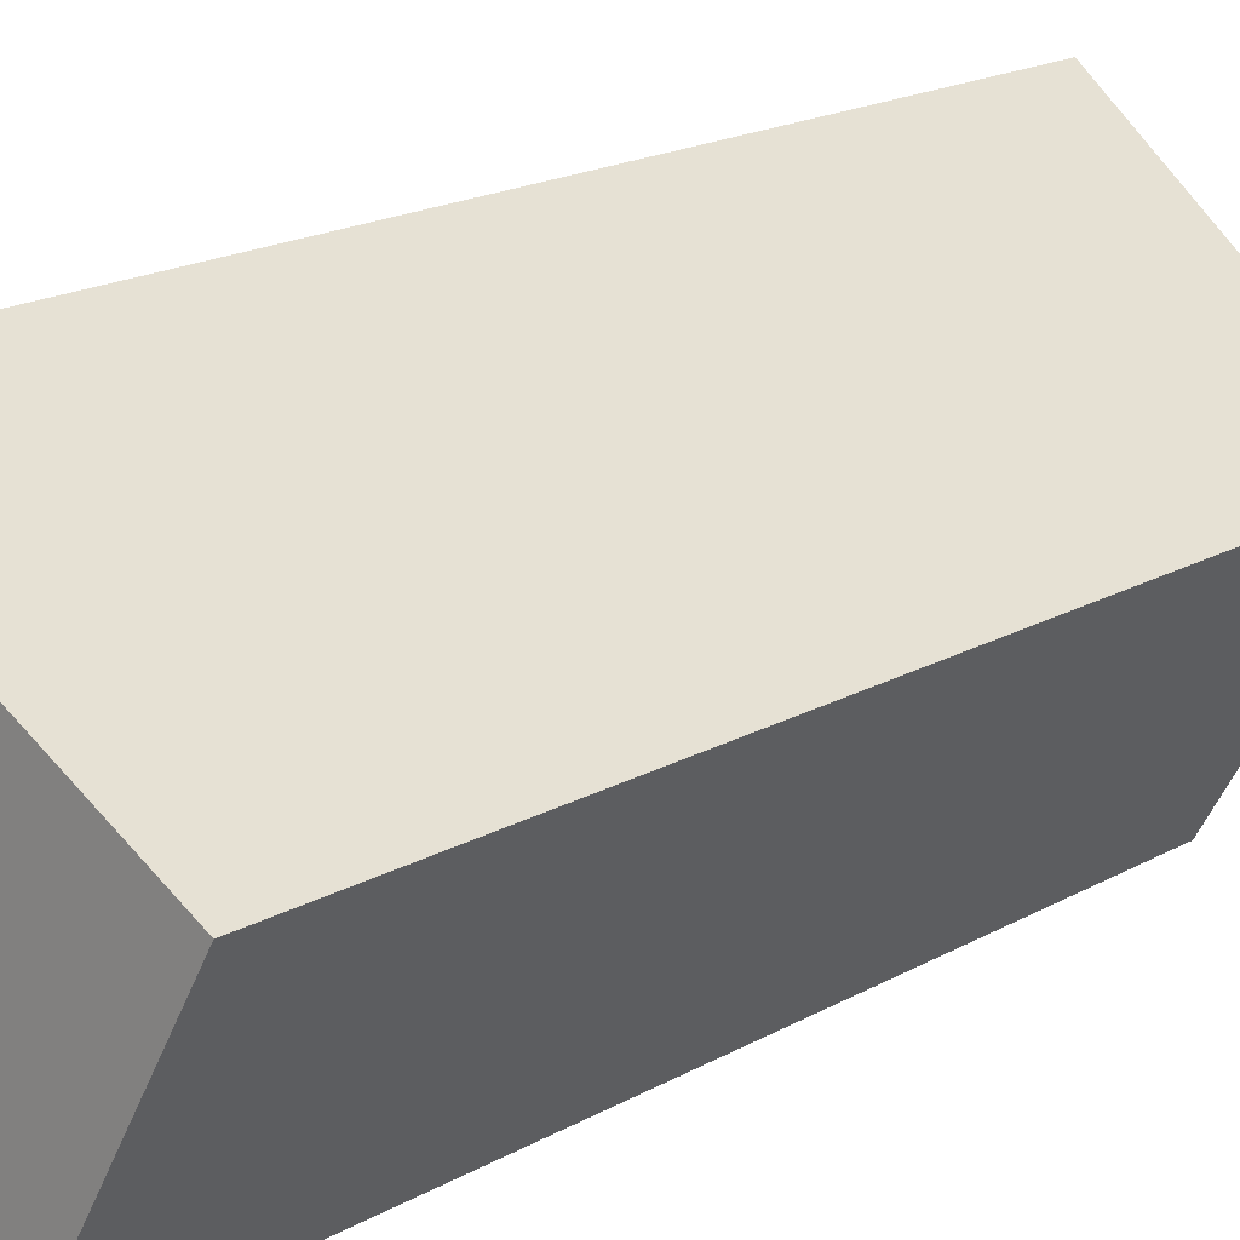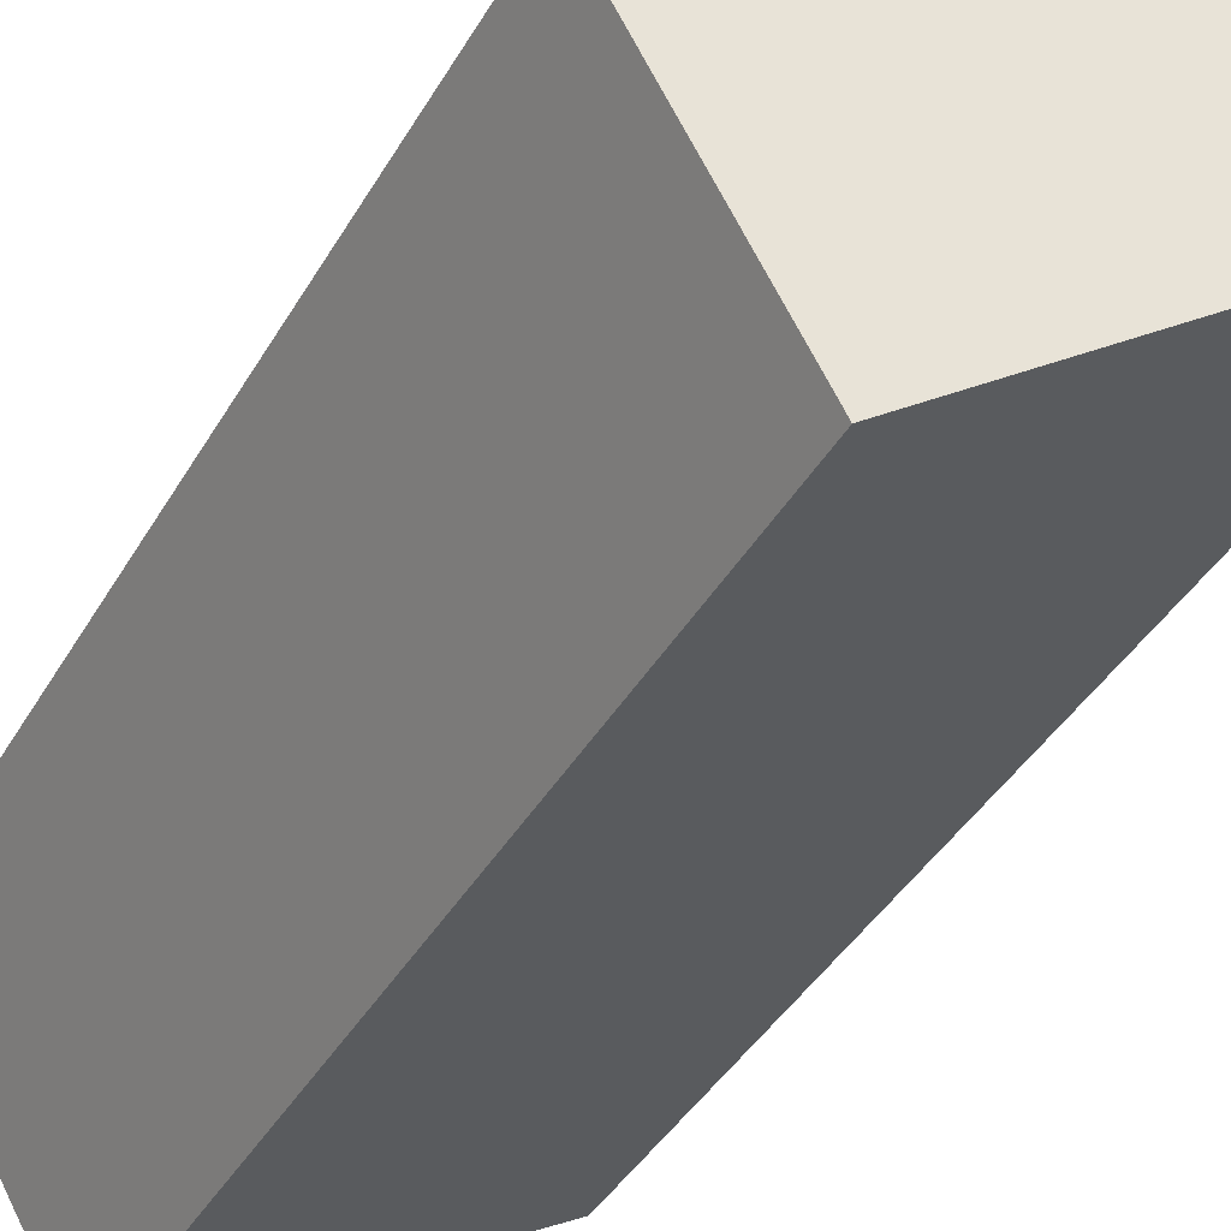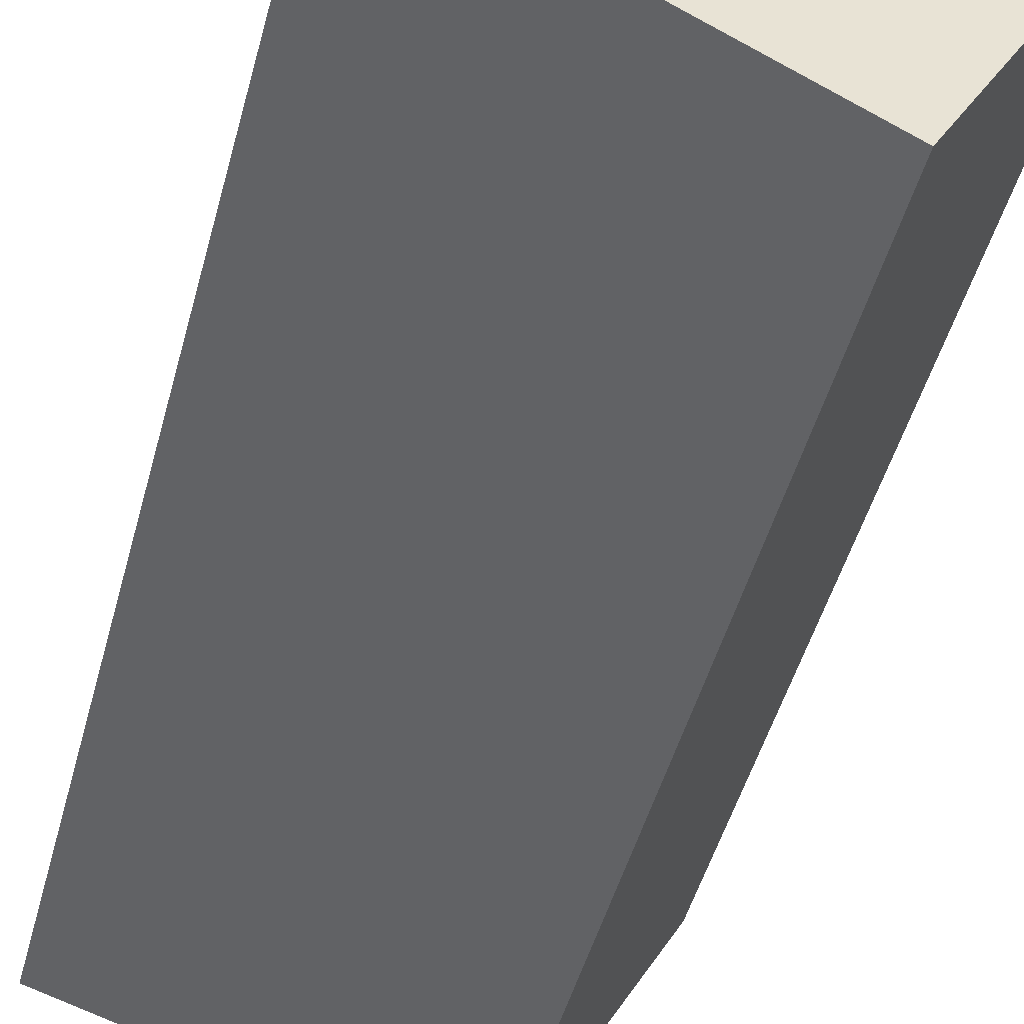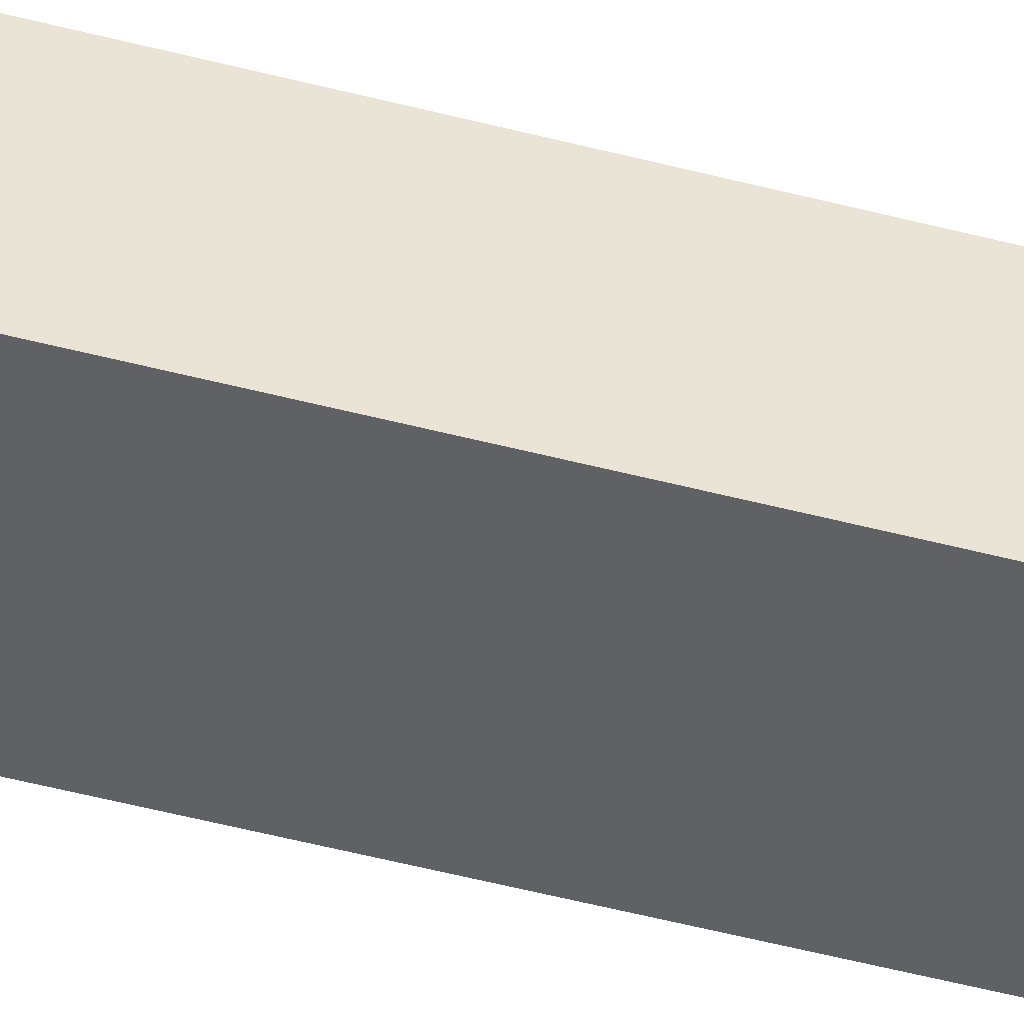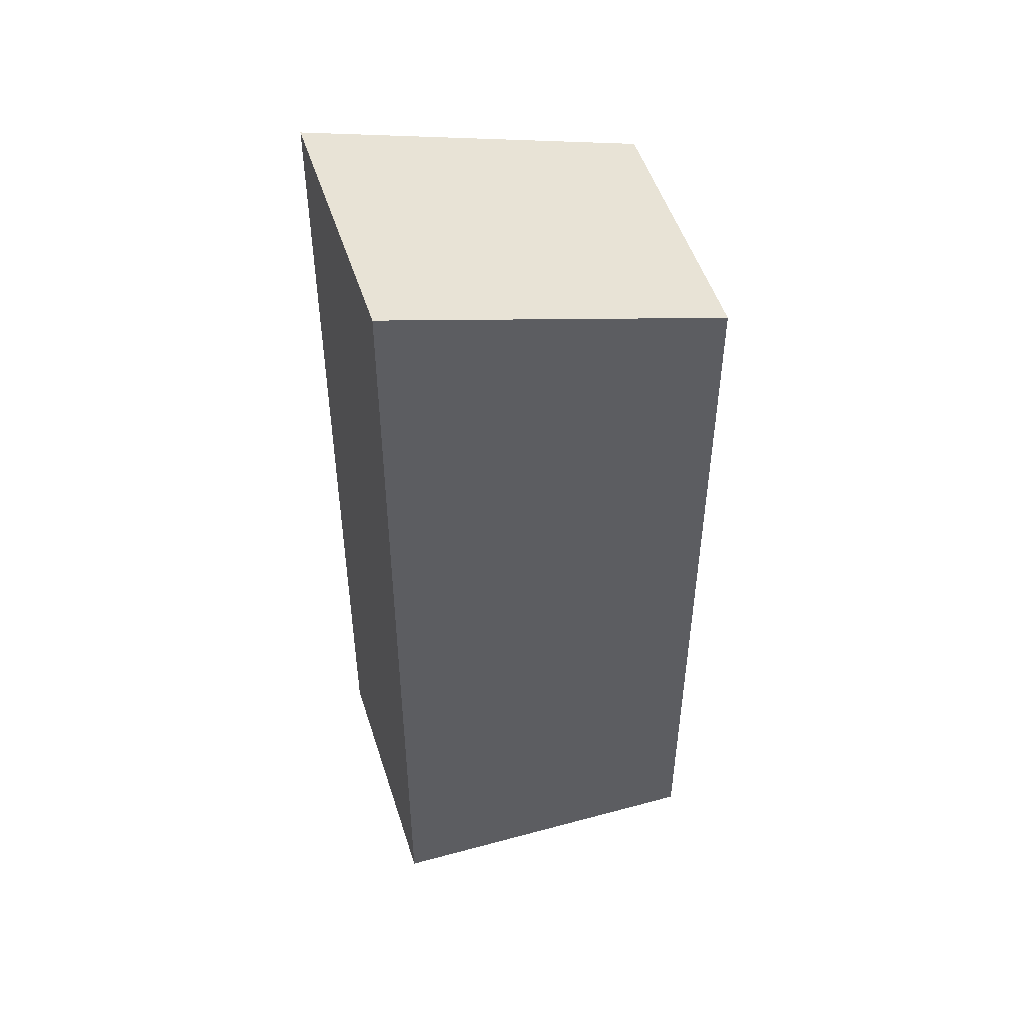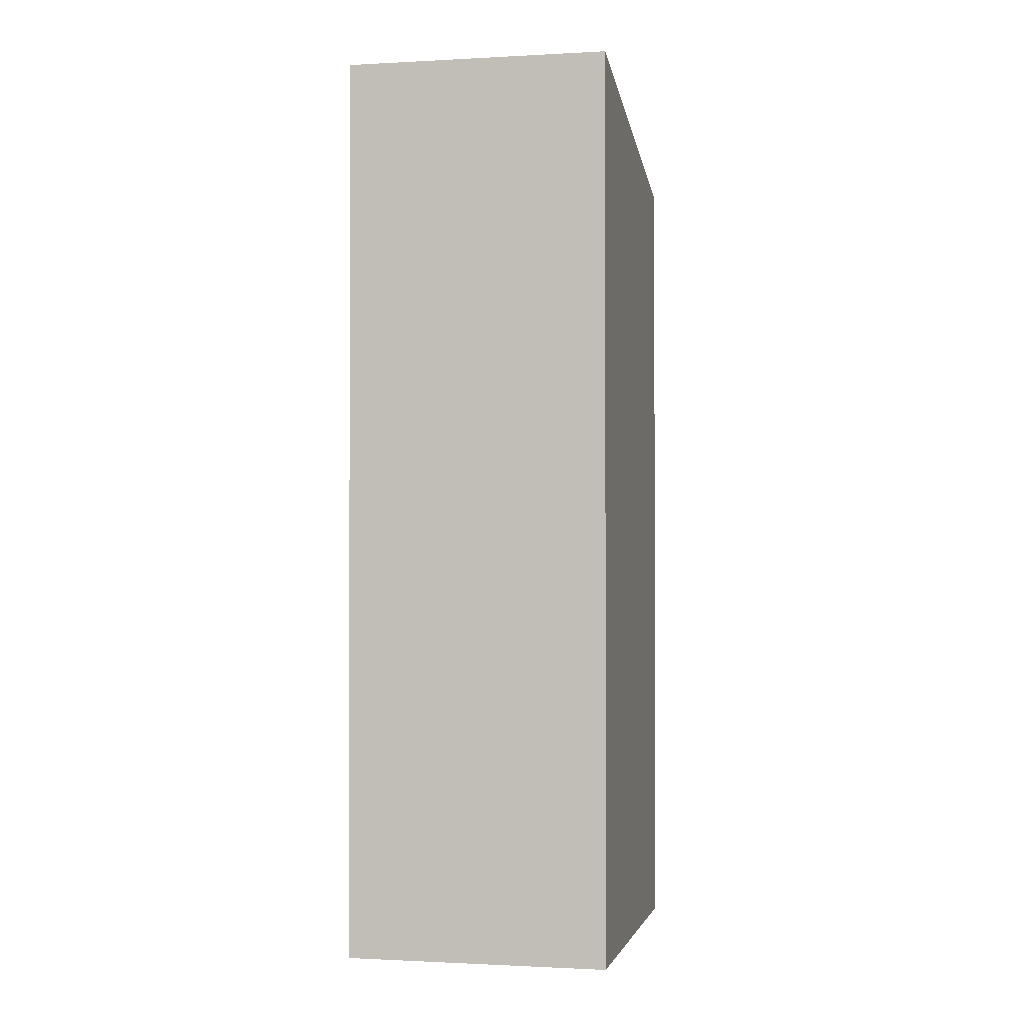
<metadata>
{"format":"obj","ext":"obj","renderer":"f3d","projection":"perspective","resolution":1024,"background":"white","views":[{"elev":18.1,"azim":42.1,"up":"+Z"},{"elev":-38.4,"azim":153.5,"up":"+Z"},{"elev":-45.8,"azim":-14.3,"up":"+Z"},{"elev":-75.8,"azim":77.1,"up":"+Z"},{"elev":49.7,"azim":12.7,"up":"+Y"},{"elev":-1.0,"azim":-47.9,"up":"+Y"}]}
</metadata>
<code>
v  8.475 23.9 -4.694
v  3.856 26.48 6.642
v  12.22 23.93 1.935
v  0 26.48 1.621e-15
v  12.22 -1.185e-16 1.935
v  8.475 2.874e-16 -4.694
v  0 0 0
v  3.856 -4.067e-16 6.642
g defaultobject
f 1 2 3
f 2 1 4
f 5 1 3
f 1 5 6
f 1 7 4
f 7 1 6
f 7 2 4
f 2 7 8
f 8 3 2
f 3 8 5
f 8 6 5
f 6 8 7

</code>
